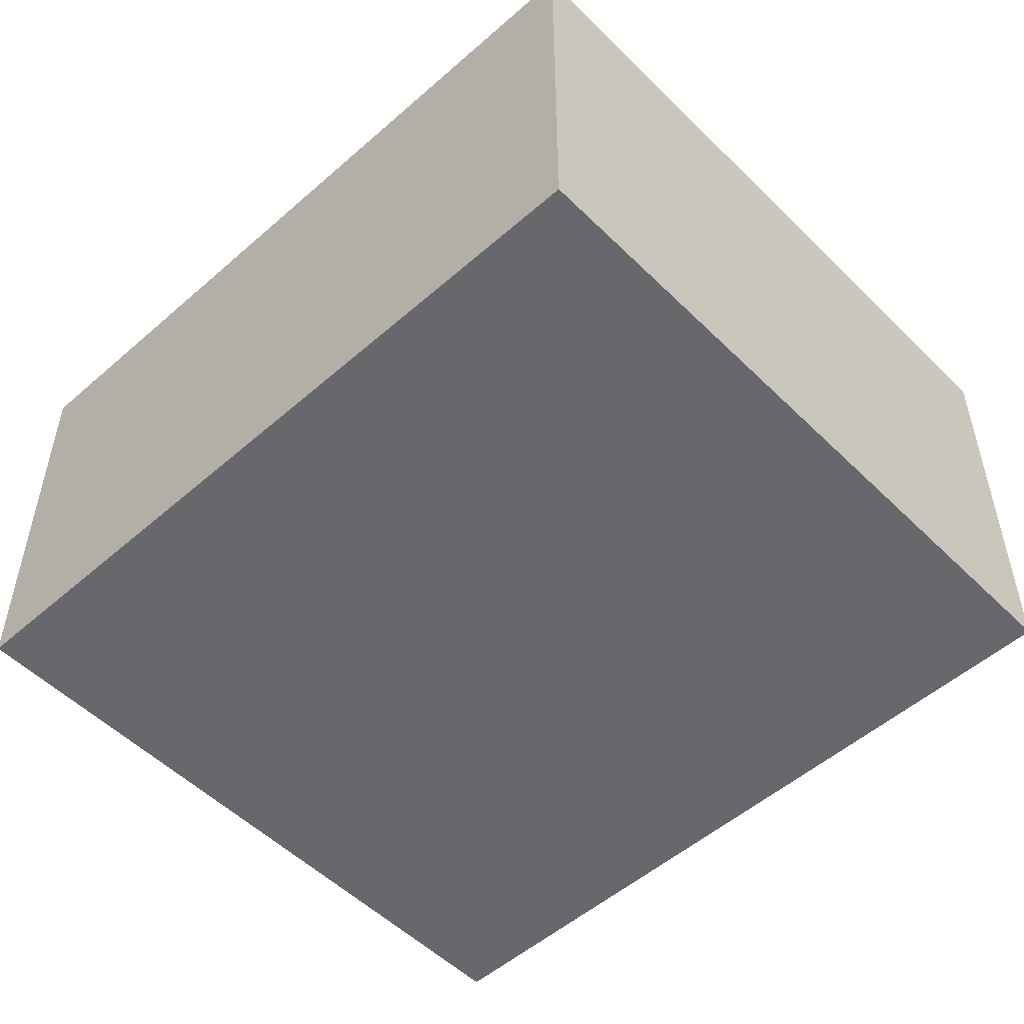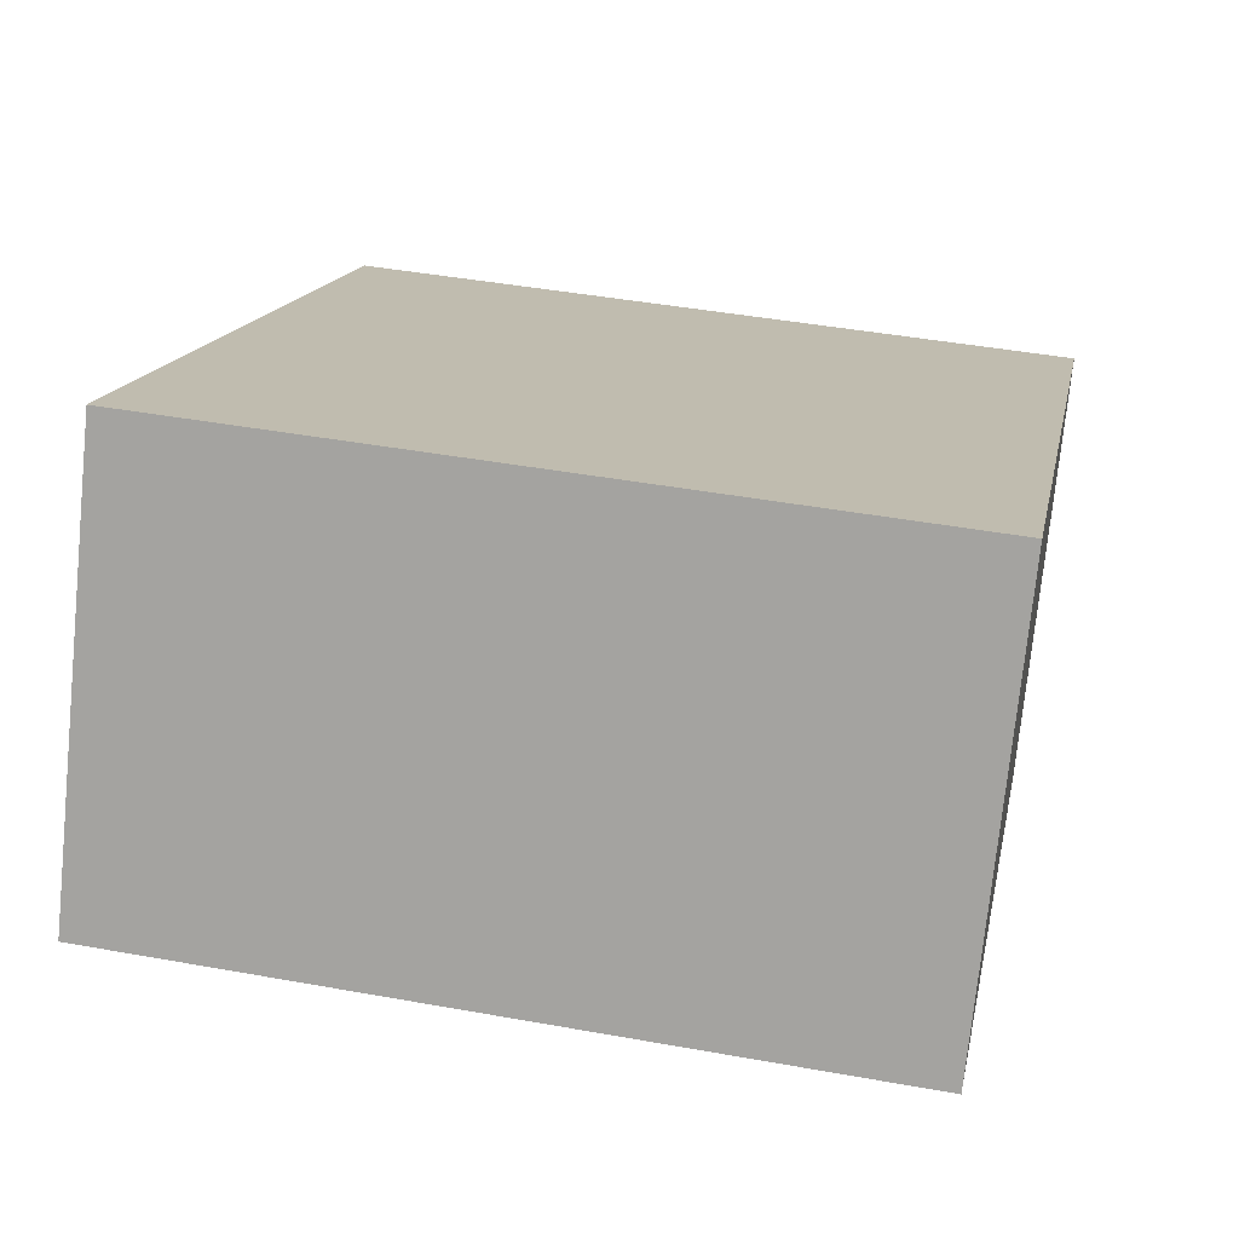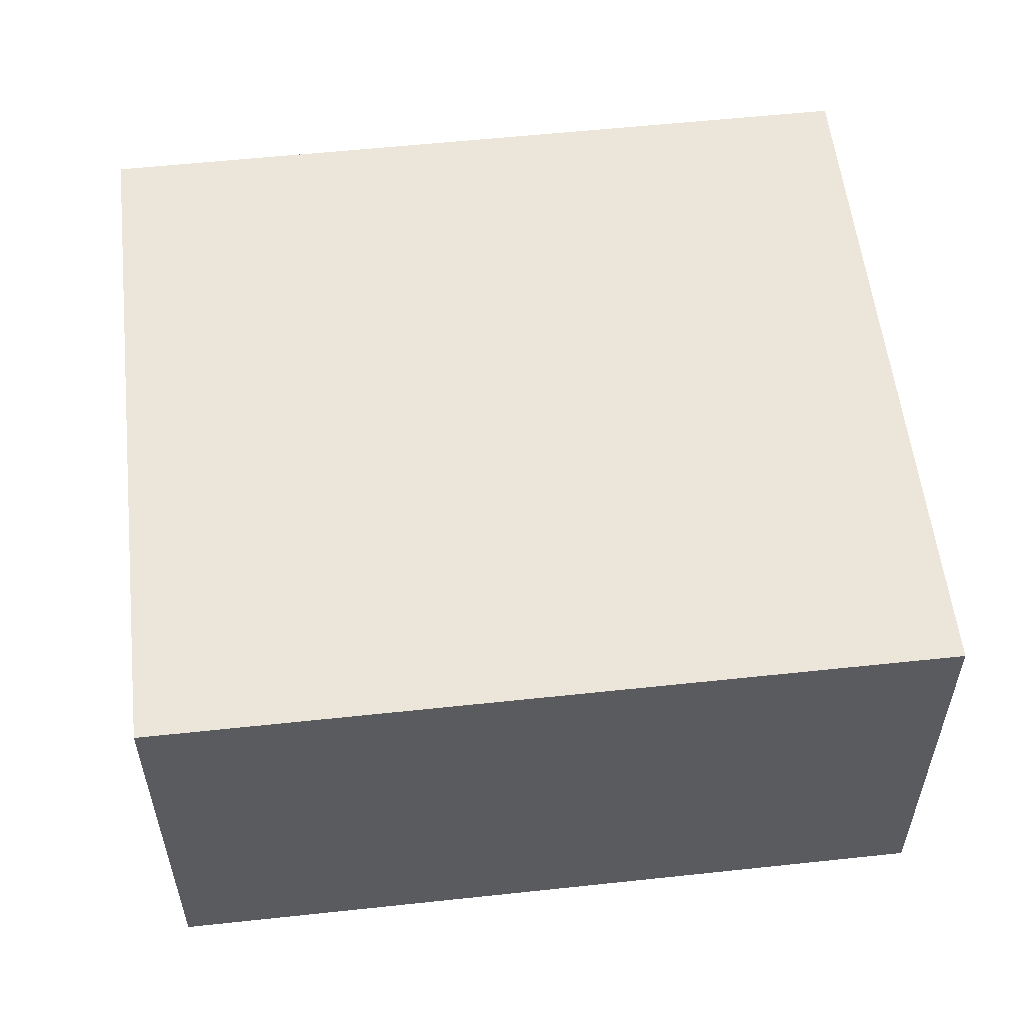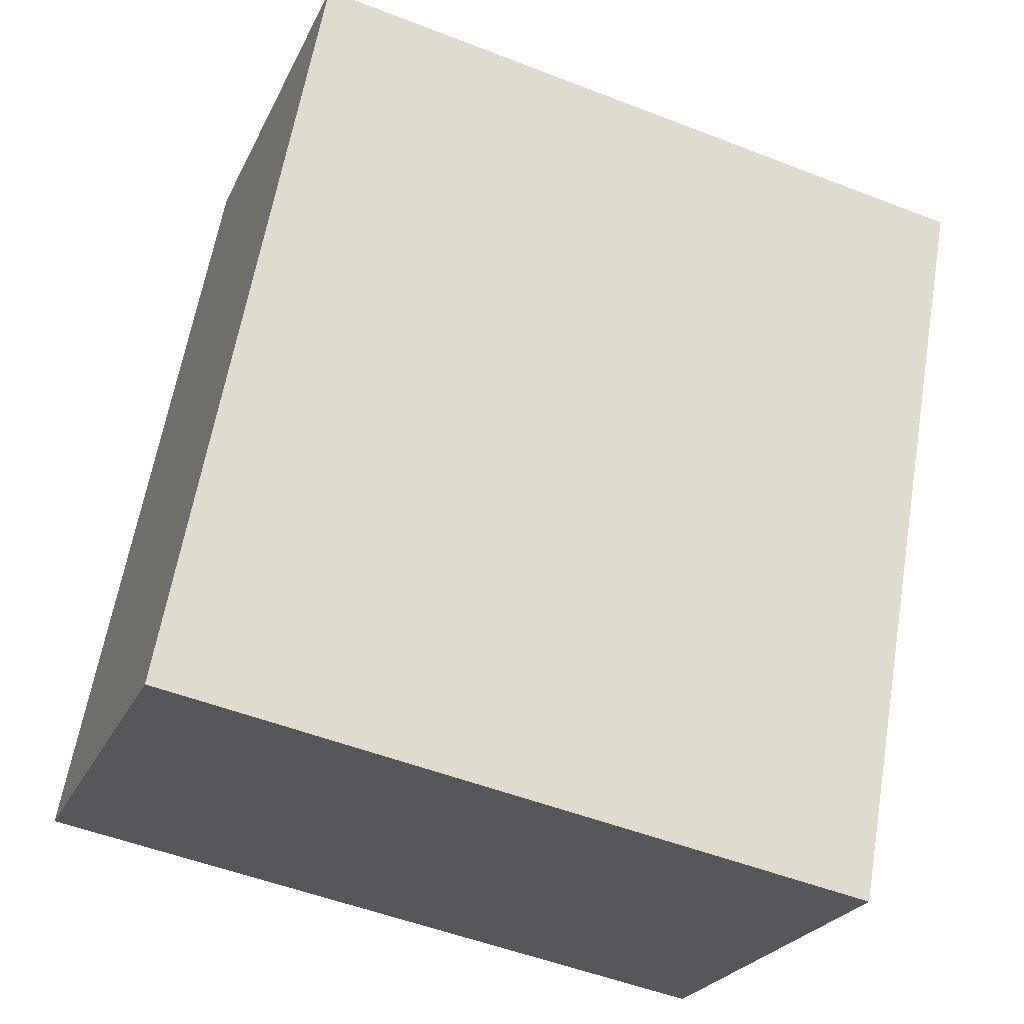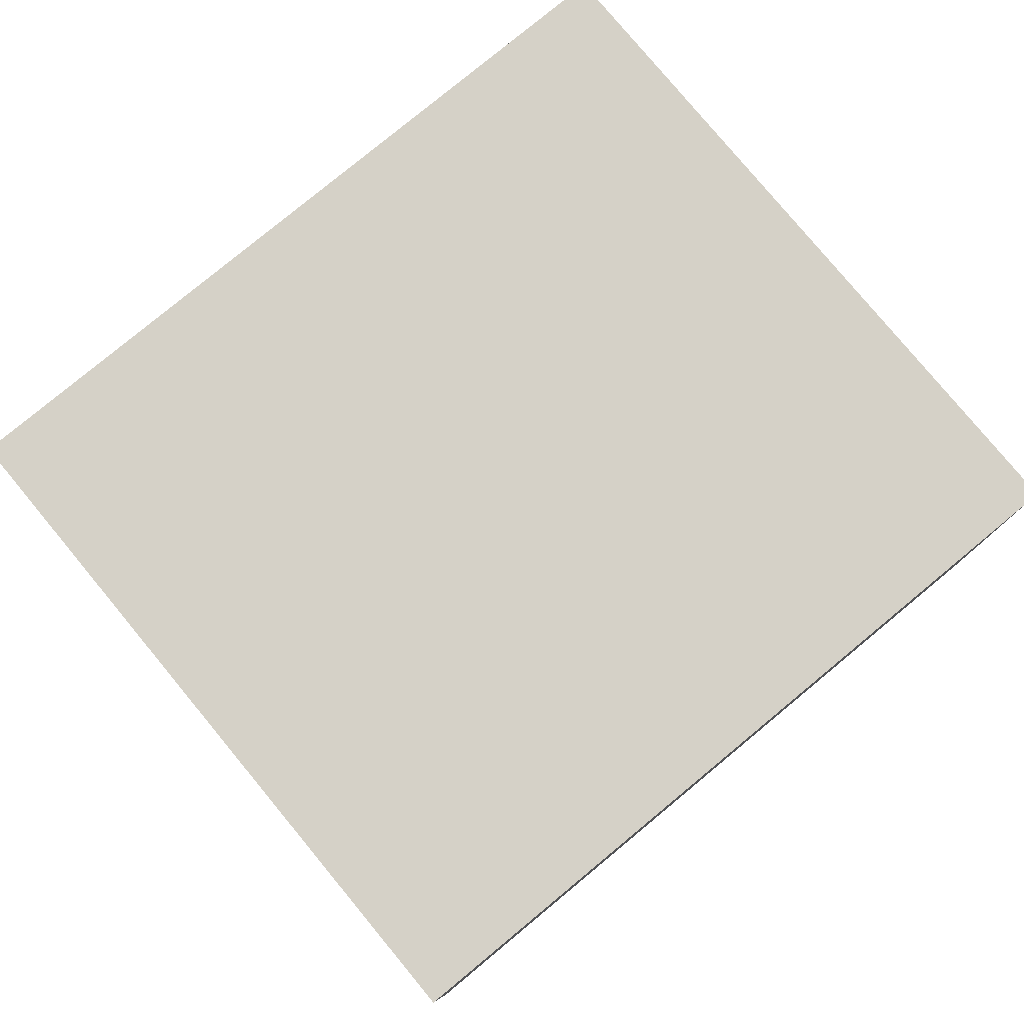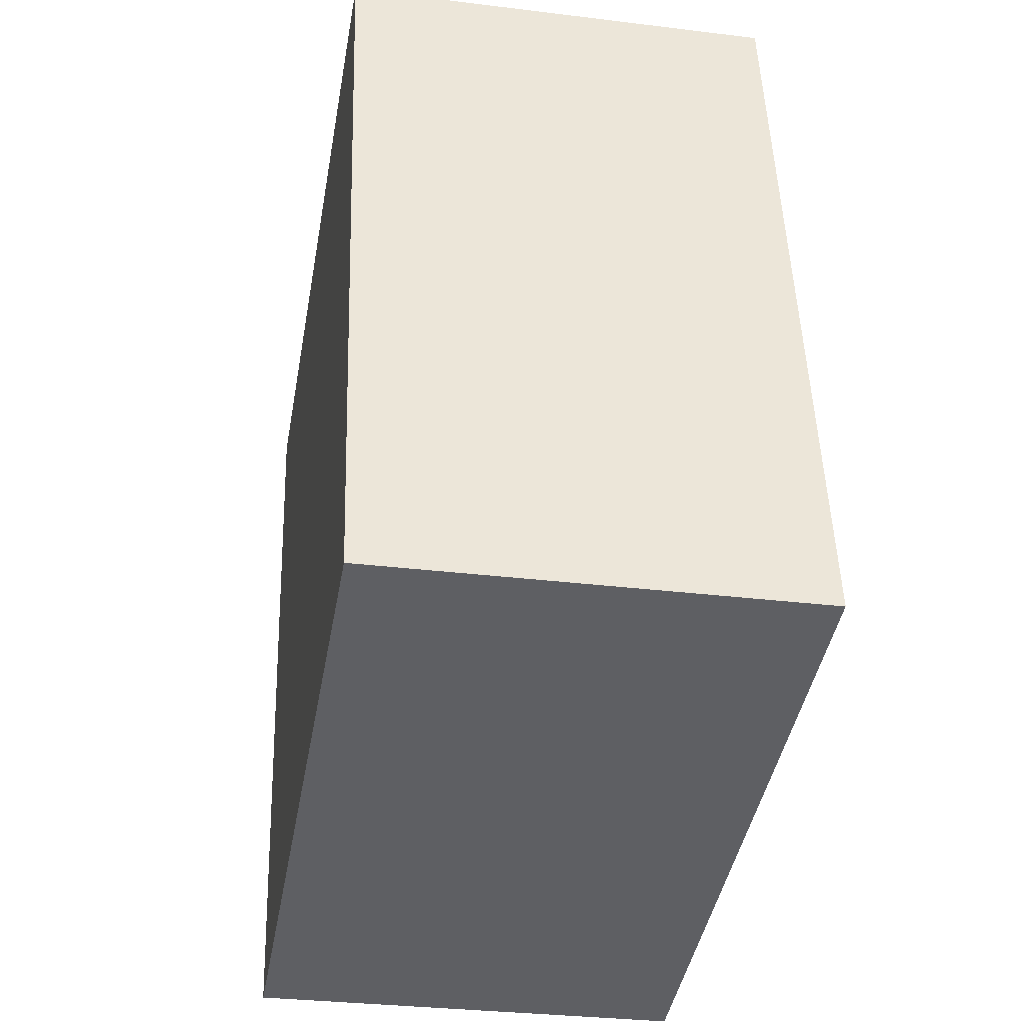
<metadata>
{"format":"obj","ext":"obj","renderer":"f3d","projection":"perspective","resolution":1024,"background":"white","views":[{"elev":-52.3,"azim":-57.0,"up":"+Y"},{"elev":-74.3,"azim":174.2,"up":"+Z"},{"elev":56.1,"azim":73.2,"up":"+Y"},{"elev":-24.4,"azim":159.7,"up":"+Z"},{"elev":79.1,"azim":40.0,"up":"+Y"},{"elev":-31.2,"azim":80.0,"up":"+Z"}]}
</metadata>
<code>
v  0 1.92 1.176e-16
v  3.749 1.92 -2.876
v  0.631 1.92 -3.447
v  3.118 1.92 0.571
v  0.631 2.111e-16 -3.447
v  0 0 0
v  3.118 -3.496e-17 0.571
v  3.749 1.761e-16 -2.876
g defaultobject
f 1 2 3
f 2 1 4
f 5 1 3
f 1 5 6
f 6 4 1
f 4 6 7
f 7 2 4
f 2 7 8
f 8 3 2
f 3 8 5
f 8 6 5
f 6 8 7

</code>
